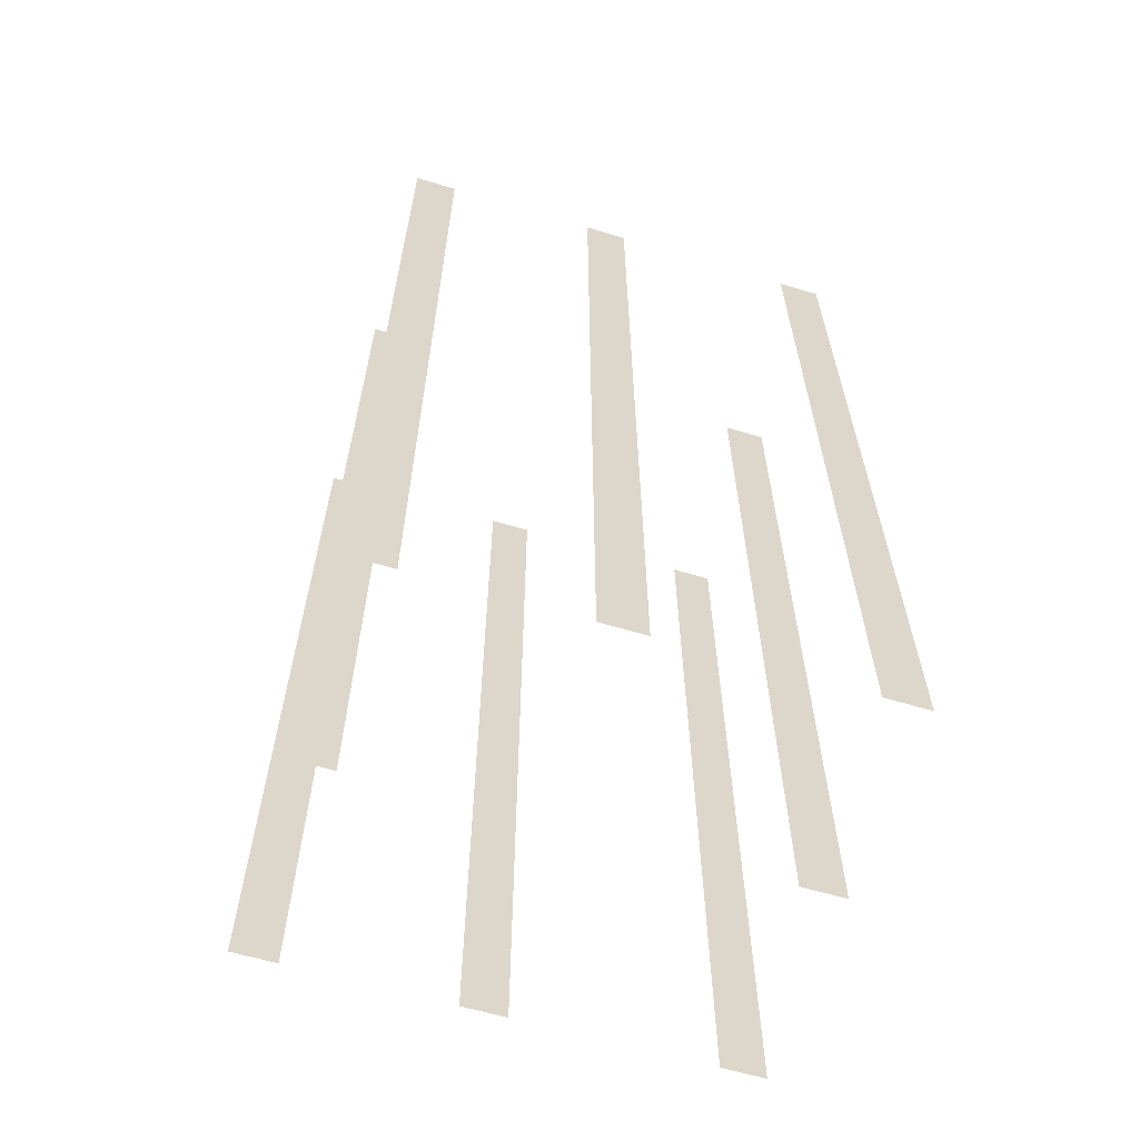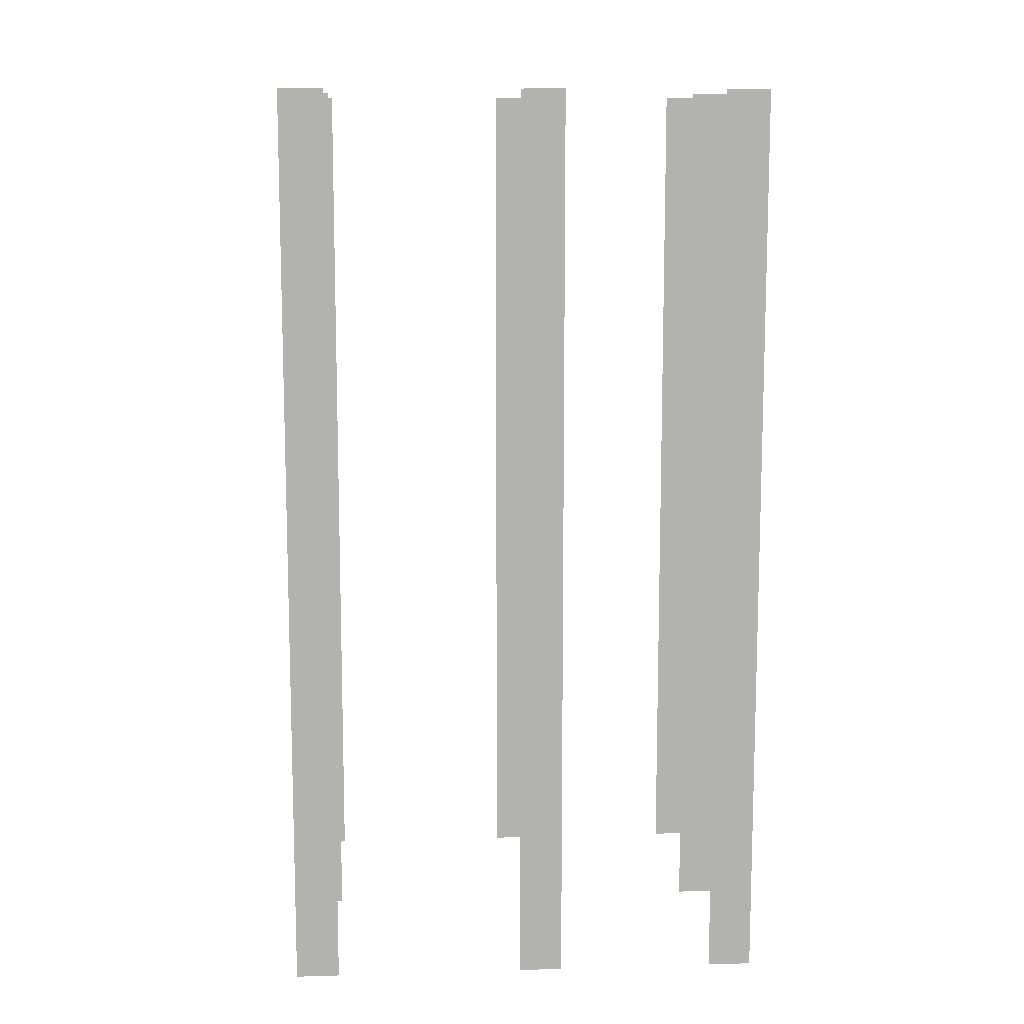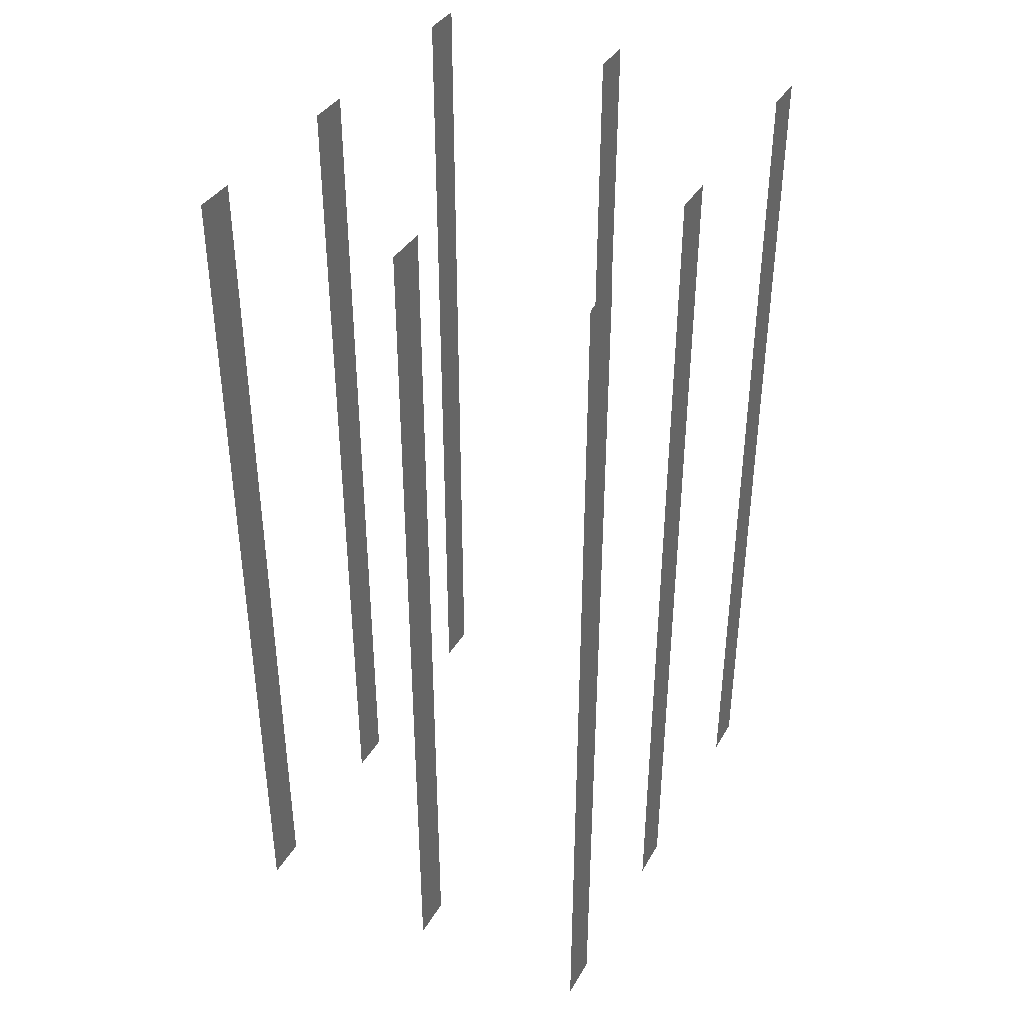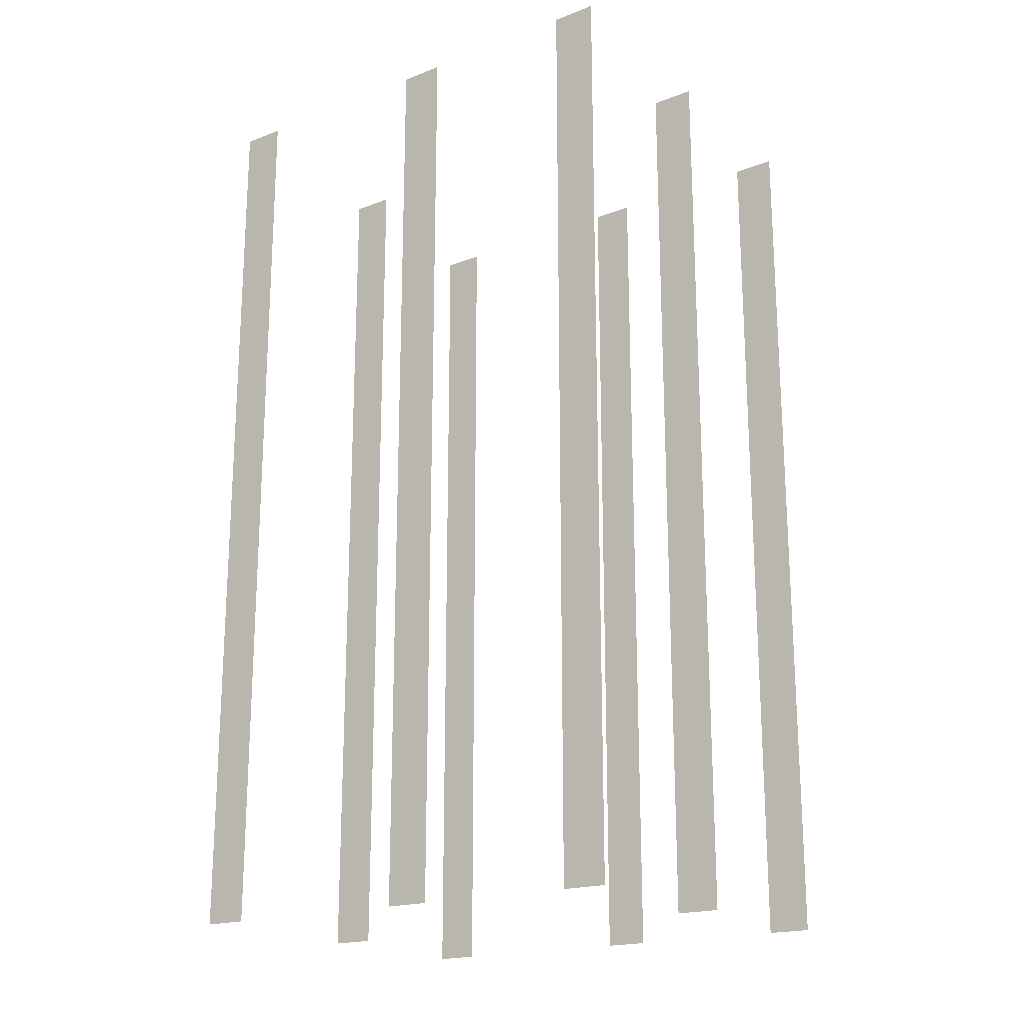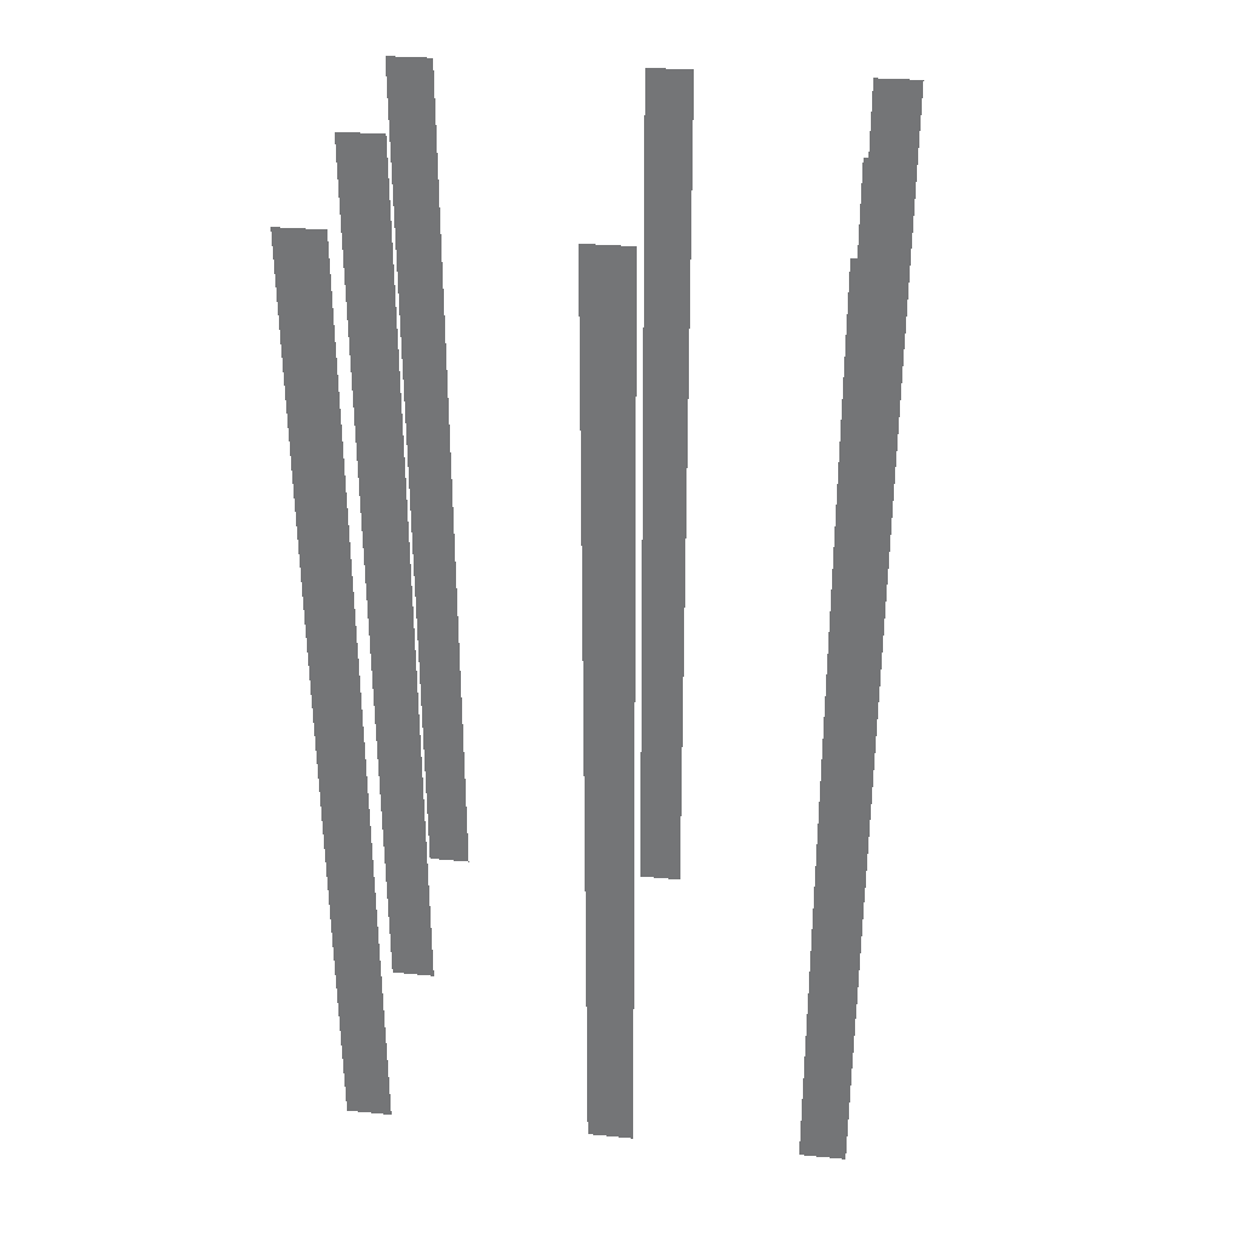
<metadata>
{"format":"obj","ext":"obj","renderer":"f3d","projection":"perspective","resolution":1024,"background":"white","views":[{"elev":-61.7,"azim":-106.9,"up":"+Z"},{"elev":10.9,"azim":86.0,"up":"+Z"},{"elev":38.3,"azim":-152.9,"up":"+Z"},{"elev":-19.3,"azim":125.2,"up":"+Z"},{"elev":32.4,"azim":97.7,"up":"+Z"}]}
</metadata>
<code>
g dungeon_mv_mine_prison_cell_lod02
v -0.03875 1.363 -0.66
v -0.03906 1.363 5.669
v -0.03925 1.667 5.671
v -0.03894 1.667 -0.6599
v -0.03875 1.363 -0.66
v -0.03894 1.667 -0.6599
v -0.03925 1.667 5.671
v -0.03906 1.363 5.669
v 1.369 -0.03684 -0.66
v 1.369 -0.03672 5.669
v 1.369 0.2668 5.671
v 1.369 0.2666 -0.6599
v 1.369 -0.03684 -0.66
v 1.369 0.2666 -0.6599
v 1.369 0.2668 5.671
v 1.369 -0.03672 5.669
v -1.369 -0.03684 -0.66
v -1.369 -0.03672 5.669
v -1.369 0.2668 5.671
v -1.369 0.2666 -0.6599
v -1.369 -0.03684 -0.66
v -1.369 0.2666 -0.6599
v -1.369 0.2668 5.671
v -1.369 -0.03672 5.669
v -0.03875 -1.667 -0.66
v -0.03906 -1.667 5.669
v -0.03925 -1.363 5.671
v -0.03894 -1.363 -0.6599
v -0.03875 -1.667 -0.66
v -0.03894 -1.363 -0.6599
v -0.03925 -1.363 5.671
v -0.03906 -1.667 5.669
v 1.369 -1.667 -0.66
v 1.369 -1.667 5.669
v 1.369 -1.363 5.671
v 1.369 -1.363 -0.6599
v 1.369 -1.667 -0.66
v 1.369 -1.363 -0.6599
v 1.369 -1.363 5.671
v 1.369 -1.667 5.669
v -1.369 1.363 -0.66
v -1.369 1.363 5.669
v -1.369 1.667 5.671
v -1.369 1.667 -0.6599
v -1.369 1.363 -0.66
v -1.369 1.667 -0.6599
v -1.369 1.667 5.671
v -1.369 1.363 5.669
v -1.369 -1.667 -0.66
v -1.369 -1.667 5.669
v -1.369 -1.363 5.671
v -1.369 -1.363 -0.6599
v -1.369 -1.667 -0.66
v -1.369 -1.363 -0.6599
v -1.369 -1.363 5.671
v -1.369 -1.667 5.669
v 1.369 1.363 -0.66
v 1.369 1.363 5.669
v 1.369 1.667 5.671
v 1.369 1.667 -0.6599
v 1.369 1.363 -0.66
v 1.369 1.667 -0.6599
v 1.369 1.667 5.671
v 1.369 1.363 5.669
g dungeon_mv_mine_prison_cell_lod02_0
f 3 2 1
f 4 3 1
f 7 6 5
f 8 7 5
f 11 10 9
f 12 11 9
f 15 14 13
f 16 15 13
f 19 18 17
f 20 19 17
f 23 22 21
f 24 23 21
f 27 26 25
f 28 27 25
f 31 30 29
f 32 31 29
f 35 34 33
f 36 35 33
f 39 38 37
f 40 39 37
f 43 42 41
f 44 43 41
f 47 46 45
f 48 47 45
f 51 50 49
f 52 51 49
f 55 54 53
f 56 55 53
f 59 58 57
f 60 59 57
f 63 62 61
f 64 63 61

</code>
